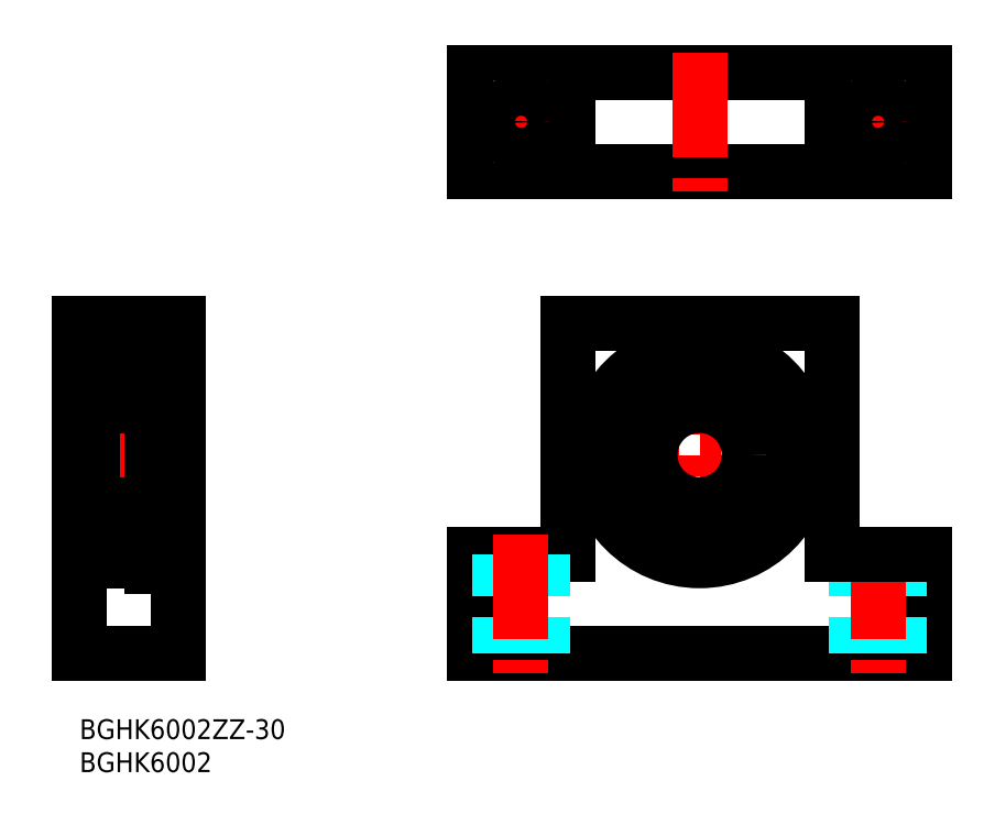
<metadata>
{"format":"dxf","ext":"dxf","renderer":"ezdxf+matplotlib","layout":"modelspace","background":"white","min_lineweight":24,"dpi":150}
</metadata>
<code>
0
SECTION
2
ENTITIES
0
INSERT
8
MSM_CONTINUOUS
2
*U4
10
0
20
0
30
0
0
INSERT
8
MSM_CONTINUOUS
2
*U5
10
0
20
0
30
0
0
LINE
8
MSM_CONTINUOUS
10
59.8
20
10
30
0
11
127.8
21
10
31
0
0
LINE
8
MSM_CONTINUOUS
10
59.8
20
25
30
0
11
73.8
21
25
31
0
0
LINE
8
MSM_CONTINUOUS
10
59.8
20
97.93
30
0
11
127.8
21
97.93
31
0
0
LINE
8
MSM_CONTINUOUS
10
59.8
20
82.93
30
0
11
127.8
21
82.93
31
0
0
LINE
8
MSM_CENTER
10
60.55
20
90.43
30
0
11
73.05
21
90.43
31
0
0
LINE
8
MSM_CONTINUOUS
10
2
20
54
30
0
11
7.1e-15
21
54
31
0
0
LINE
8
MSM_CONTINUOUS
10
2
20
26
30
0
11
7.1e-15
21
26
31
0
0
LINE
8
MSM_CONTINUOUS
10
15
20
10
30
0
11
7.1e-15
21
10
31
0
0
LINE
8
MSM_CONTINUOUS
10
15
20
60
30
0
11
7.1e-15
21
60
31
0
0
LINE
8
MSM_CENTER
10
18
20
40
30
0
11
-3
21
40
31
0
0
LINE
8
MSM_CONTINUOUS
10
7.1e-15
20
60
30
0
11
7.1e-15
21
10
31
0
0
LINE
8
MSM_CONTINUOUS
10
-2.771e-13
20
35
30
0
11
0.0001
21
35
31
0
0
LINE
8
MSM_CONTINUOUS
10
15
20
60
30
0
11
15
21
10
31
0
0
LINE
8
MSM_CONTINUOUS
10
11
20
23.15
30
0
11
11
21
56.85
31
0
0
LINE
8
MSM_CONTINUOUS
10
59.8
20
25
30
0
11
59.8
21
10
31
0
0
LINE
8
MSM_DASHED
10
63.55
20
25
30
0
11
63.55
21
10
31
0
0
LINE
8
MSM_CONTINUOUS
10
59.8
20
82.93
30
0
11
59.8
21
97.93
31
0
0
LINE
8
MSM_CONTINUOUS
10
73.8
20
60
30
0
11
113.8
21
60
31
0
0
LINE
8
MSM_CONTINUOUS
10
73.8
20
60
30
0
11
73.8
21
25
31
0
0
LINE
8
MSM_CENTER
10
93.8
20
59
30
0
11
93.8
21
21
31
0
0
LINE
8
MSM_DASHED
10
70.05
20
25
30
0
11
70.05
21
10
31
0
0
LINE
8
MSM_CENTER
10
66.8
20
28
30
0
11
66.8
21
7
31
0
0
LINE
8
MSM_CENTER
10
74.8
20
40
30
0
11
112.8
21
40
31
0
0
LINE
8
MSM_CONTINUOUS
10
113.8
20
60
30
0
11
113.8
21
25
31
0
0
LINE
8
MSM_CONTINUOUS
10
127.8
20
25
30
0
11
127.8
21
10
31
0
0
LINE
8
MSM_DASHED
10
117.6
20
25
30
0
11
117.6
21
10
31
0
0
LINE
8
MSM_DASHED
10
124.1
20
25
30
0
11
124.1
21
10
31
0
0
LINE
8
MSM_CENTER
10
120.8
20
28
30
0
11
120.8
21
7
31
0
0
LINE
8
MSM_CONTINUOUS
10
113.8
20
25
30
0
11
127.8
21
25
31
0
0
LINE
8
MSM_CENTER
10
114.6
20
90.43
30
0
11
127.1
21
90.43
31
0
0
LINE
8
MSM_CONTINUOUS
10
73.8
20
82.93
30
0
11
73.8
21
97.93
31
0
0
LINE
8
MSM_CENTER
10
66.8
20
84.18
30
0
11
66.8
21
96.68
31
0
0
LINE
8
MSM_CONTINUOUS
10
127.8
20
82.93
30
0
11
127.8
21
97.93
31
0
0
LINE
8
MSM_CONTINUOUS
10
113.8
20
82.93
30
0
11
113.8
21
97.93
31
0
0
LINE
8
MSM_CENTER
10
120.8
20
84.18
30
0
11
120.8
21
96.68
31
0
0
LINE
8
MSM_CONTINUOUS
10
2
20
55.7
30
0
11
2
21
24.3
31
0
0
LINE
8
MSM_CONTINUOUS
10
11
20
24
30
0
11
2.3
21
24
31
0
0
LINE
8
MSM_CONTINUOUS
10
2.3
20
32.5
30
0
11
10.7
21
32.5
31
0
0
LINE
8
MSM_CONTINUOUS
10
3.575
20
32.5
30
0
11
3.575
21
32.5
31
0
0
LINE
8
MSM_CONTINUOUS
10
2.3
20
47.5
30
0
11
10.7
21
47.5
31
0
0
LINE
8
MSM_CONTINUOUS
10
11
20
56
30
0
11
2.3
21
56
31
0
0
ARC
8
MSM_CONTINUOUS
10
2.3
20
55.7
30
0
40
0.3
50
90
51
180
0
ARC
8
MSM_CONTINUOUS
10
10.7
20
55.7
30
0
40
0.3
50
0
51
90
0
ARC
8
MSM_CONTINUOUS
10
10.7
20
47.8
30
0
40
0.3
50
270
51
0
0
ARC
8
MSM_CONTINUOUS
10
2.3
20
47.8
30
0
40
0.3
50
180
51
270
0
ARC
8
MSM_CONTINUOUS
10
2.3
20
24.3
30
0
40
0.3
50
180
51
270
0
ARC
8
MSM_CONTINUOUS
10
10.7
20
24.3
30
0
40
0.3
50
270
51
0
0
ARC
8
MSM_CONTINUOUS
10
10.7
20
32.2
30
0
40
0.3
50
0
51
90
0
ARC
8
MSM_CONTINUOUS
10
2.3
20
32.2
30
0
40
0.3
50
90
51
180
0
CIRCLE
8
MSM_CONTINUOUS
10
66.8
20
90.43
30
0
40
3.25
0
CIRCLE
8
MSM_CONTINUOUS
10
120.8
20
90.43
30
0
40
3.25
0
CIRCLE
8
MSM_CONTINUOUS
10
93.8
20
40
30
0
40
16
0
CIRCLE
8
MSM_CONTINUOUS
10
93.8
20
40
30
0
40
7.5
0
ARC
8
MSM_CONTINUOUS
10
100.2
20
27.15
30
0
40
2.5
50
196.4
51
244.1
0
LINE
8
MSM_CONTINUOUS
10
97.76
20
26.56
30
0
11
97.79
21
26.44
31
0
0
ARC
8
MSM_CONTINUOUS
10
100.3
20
27.29
30
0
40
2.6
50
60.22
51
196.4
0
ARC
8
MSM_CONTINUOUS
10
102.8
20
31.81
30
0
40
2.6
50
240.2
51
321
0
ARC
8
MSM_CONTINUOUS
10
93.8
20
39.12
30
0
40
14.22
50
321
51
219
0
ARC
8
MSM_CONTINUOUS
10
84.77
20
31.81
30
0
40
2.6
50
219
51
299.8
0
ARC
8
MSM_CONTINUOUS
10
87.35
20
27.29
30
0
40
2.6
50
343.6
51
119.8
0
ARC
8
MSM_CONTINUOUS
10
87.42
20
27.15
30
0
40
2.5
50
295.9
51
343.6
0
CIRCLE
8
MSM_CONTINUOUS
10
100.3
20
27.29
30
0
40
1.25
0
CIRCLE
8
MSM_CONTINUOUS
10
87.35
20
27.29
30
0
40
1.25
0
LINE
8
MSM_CONTINUOUS
10
12.2
20
56.85
30
0
11
12.2
21
24.65
31
0
0
LINE
8
MSM_CONTINUOUS
10
12.35
20
56.85
30
-1.3
11
11
21
56.85
31
-1.3
0
LINE
8
MSM_CONTINUOUS
10
12.2
20
29.89
30
-1.3
11
11
21
29.89
31
-1.3
0
LINE
8
MSM_CONTINUOUS
10
12.2
20
24.65
30
-1.3
11
11
21
24.65
31
-1.3
0
LINE
8
MSM_CONTINUOUS
10
12.2
20
53.35
30
-1.3
11
11
21
53.35
31
-1.3
0
LINE
8
MSM_CONTINUOUS
10
11
20
23.15
30
-1.3
11
12.35
21
23.15
31
-1.3
0
LINE
8
MSM_CONTINUOUS
10
12.35
20
24
30
-1.3
11
15
21
24
31
-1.3
0
LINE
8
MSM_CONTINUOUS
10
12.35
20
56
30
-1.3
11
15
21
56
31
-1.3
0
LINE
8
MSM_CONTINUOUS
10
12.35
20
23.15
30
-0.1
11
12.35
21
56.85
31
-0.1
0
LINE
8
MSM_CONTINUOUS
10
89.85
20
26.56
30
0
11
89.82
21
26.44
31
0
0
LINE
8
MSM_CENTER
10
93.8
20
100.9
30
0
11
93.8
21
79.93
31
0
0
ARC
8
MSM_CONTINUOUS
10
3.039
20
54.05
30
0
40
0.3
50
4.997
51
140
0
CIRCLE
8
MSM_CONTINUOUS
10
6.5
20
51.75
30
0
40
2.381
0
LINE
8
MSM_CONTINUOUS
10
2.633
20
52.35
30
0
11
2.633
21
50.05
31
0
0
LINE
8
MSM_CONTINUOUS
10
2.433
20
52.43
30
0
11
2.433
21
50.05
31
0
0
ARC
8
MSM_CONTINUOUS
10
3.638
20
50.05
30
0
40
0.2
50
90
51
160
0
LINE
8
MSM_CONTINUOUS
10
3.083
20
50.05
30
0
11
2.633
21
50.05
31
0
0
LINE
8
MSM_CONTINUOUS
10
2.633
20
49.85
30
0
11
3.083
21
49.85
31
0
0
LINE
8
MSM_CONTINUOUS
10
2.5
20
49.65
30
0
11
2.776
21
49.32
31
0
0
LINE
8
MSM_CONTINUOUS
10
2.2
20
49.65
30
0
11
2.5
21
49.65
31
0
0
ARC
8
MSM_CONTINUOUS
10
2.633
20
50.05
30
0
40
0.2
50
180
51
270
0
ARC
8
MSM_CONTINUOUS
10
2.2
20
49.45
30
0
40
0.2
50
90
51
180
0
ARC
8
MSM_CONTINUOUS
10
2.929
20
49.45
30
0
40
0.2
50
220
51
270
0
LINE
8
MSM_CONTINUOUS
10
3.083
20
49.85
30
0
11
3.083
21
50.05
31
0
0
LINE
8
MSM_CONTINUOUS
10
2.929
20
49.25
30
0
11
2.994
21
49.25
31
0
0
ARC
8
MSM_CONTINUOUS
10
2.994
20
49.45
30
0
40
0.2
50
270
51
340
0
LINE
8
MSM_CONTINUOUS
10
3.182
20
49.38
30
0
11
3.45
21
50.12
31
0
0
LINE
8
MSM_CONTINUOUS
10
3.503
20
53.25
30
0
11
4.651
21
53.25
31
0
0
LINE
8
MSM_CONTINUOUS
10
3.638
20
50.25
30
0
11
4.651
21
50.25
31
0
0
LINE
8
MSM_CONTINUOUS
10
2.56
20
53.95
30
0
11
2.81
21
54.25
31
0
0
LINE
8
MSM_CONTINUOUS
10
2.738
20
53.54
30
0
11
2.585
21
53.67
31
0
0
LINE
8
MSM_CONTINUOUS
10
3.183
20
53.18
30
0
11
2.433
21
52.43
31
0
0
LINE
8
MSM_CONTINUOUS
10
3.383
20
53.1
30
0
11
2.633
21
52.35
31
0
0
LINE
8
MSM_CONTINUOUS
10
2.1
20
53.95
30
0
11
2.56
21
53.95
31
0
0
ARC
8
MSM_CONTINUOUS
10
2.713
20
53.82
30
0
40
0.2
50
140
51
230.1
0
ARC
8
MSM_CONTINUOUS
10
2.1
20
54.05
30
0
40
0.1
50
180
51
270
0
ARC
8
MSM_CONTINUOUS
10
3.503
20
53.35
30
0
40
0.1
50
185
51
270
0
LINE
8
MSM_CONTINUOUS
10
3.14
20
54.06
30
0
11
3.183
21
53.18
31
0
0
LINE
8
MSM_CONTINUOUS
10
3.383
20
53.57
30
0
11
3.383
21
53.1
31
0
0
LINE
8
MSM_CONTINUOUS
10
2.866
20
53.69
30
0
11
2.713
21
53.82
31
0
0
LINE
8
MSM_CONTINUOUS
10
2.738
20
53.54
30
0
11
2.866
21
53.69
31
0
0
LINE
8
MSM_CONTINUOUS
10
2.713
20
53.82
30
0
11
2.963
21
54.12
31
0
0
ARC
8
MSM_CONTINUOUS
10
3.04
20
54.06
30
0
40
0.1
50
2.82
51
140
0
LINE
8
MSM_CONTINUOUS
10
3.338
20
54.08
30
0
11
3.403
21
53.34
31
0
0
ARC
8
MSM_CONTINUOUS
10
9.961
20
54.05
30
0
40
0.3
50
40
51
175
0
CIRCLE
8
MSM_CONTINUOUS
10
6.5
20
51.75
30
0
40
2.381
0
LINE
8
MSM_CONTINUOUS
10
10.37
20
52.35
30
0
11
10.37
21
50.05
31
0
0
LINE
8
MSM_CONTINUOUS
10
10.57
20
52.43
30
0
11
10.57
21
50.05
31
0
0
ARC
8
MSM_CONTINUOUS
10
9.362
20
50.05
30
0
40
0.2
50
20.01
51
90
0
LINE
8
MSM_CONTINUOUS
10
9.917
20
50.05
30
0
11
10.37
21
50.05
31
0
0
LINE
8
MSM_CONTINUOUS
10
10.37
20
49.85
30
0
11
9.917
21
49.85
31
0
0
LINE
8
MSM_CONTINUOUS
10
10.5
20
49.65
30
0
11
10.22
21
49.32
31
0
0
LINE
8
MSM_CONTINUOUS
10
10.8
20
49.65
30
0
11
10.5
21
49.65
31
0
0
ARC
8
MSM_CONTINUOUS
10
10.37
20
50.05
30
0
40
0.2
50
270
51
0
0
ARC
8
MSM_CONTINUOUS
10
10.8
20
49.45
30
0
40
0.2
50
0
51
90
0
ARC
8
MSM_CONTINUOUS
10
10.07
20
49.45
30
0
40
0.2
50
270
51
320
0
LINE
8
MSM_CONTINUOUS
10
9.917
20
49.85
30
0
11
9.917
21
50.05
31
0
0
LINE
8
MSM_CONTINUOUS
10
10.07
20
49.25
30
0
11
10.01
21
49.25
31
0
0
ARC
8
MSM_CONTINUOUS
10
10.01
20
49.45
30
0
40
0.2
50
200
51
270
0
LINE
8
MSM_CONTINUOUS
10
9.818
20
49.38
30
0
11
9.55
21
50.12
31
0
0
LINE
8
MSM_CONTINUOUS
10
9.497
20
53.25
30
0
11
8.349
21
53.25
31
0
0
LINE
8
MSM_CONTINUOUS
10
9.362
20
50.25
30
0
11
8.349
21
50.25
31
0
0
LINE
8
MSM_CONTINUOUS
10
10.44
20
53.95
30
0
11
10.19
21
54.25
31
0
0
LINE
8
MSM_CONTINUOUS
10
10.26
20
53.54
30
0
11
10.42
21
53.67
31
0
0
LINE
8
MSM_CONTINUOUS
10
9.817
20
53.18
30
0
11
10.57
21
52.43
31
0
0
LINE
8
MSM_CONTINUOUS
10
9.617
20
53.1
30
0
11
10.37
21
52.35
31
0
0
LINE
8
MSM_CONTINUOUS
10
10.9
20
53.95
30
0
11
10.44
21
53.95
31
0
0
ARC
8
MSM_CONTINUOUS
10
10.29
20
53.82
30
0
40
0.2
50
309.9
51
40
0
ARC
8
MSM_CONTINUOUS
10
10.9
20
54.05
30
0
40
0.1
50
270
51
0
0
ARC
8
MSM_CONTINUOUS
10
9.497
20
53.35
30
0
40
0.1
50
270
51
355
0
LINE
8
MSM_CONTINUOUS
10
9.86
20
54.06
30
0
11
9.817
21
53.18
31
0
0
LINE
8
MSM_CONTINUOUS
10
9.617
20
53.57
30
0
11
9.617
21
53.1
31
0
0
LINE
8
MSM_CONTINUOUS
10
10.13
20
53.69
30
0
11
10.29
21
53.82
31
0
0
LINE
8
MSM_CONTINUOUS
10
10.26
20
53.54
30
0
11
10.13
21
53.69
31
0
0
LINE
8
MSM_CONTINUOUS
10
10.29
20
53.82
30
0
11
10.04
21
54.12
31
0
0
ARC
8
MSM_CONTINUOUS
10
9.96
20
54.06
30
0
40
0.1
50
40
51
177.2
0
LINE
8
MSM_CONTINUOUS
10
9.662
20
54.08
30
0
11
9.597
21
53.34
31
0
0
ARC
8
MSM_CONTINUOUS
10
3.039
20
25.95
30
0
40
0.3
50
220
51
355
0
CIRCLE
8
MSM_CONTINUOUS
10
6.5
20
28.25
30
0
40
2.381
0
LINE
8
MSM_CONTINUOUS
10
2.633
20
27.65
30
0
11
2.633
21
29.95
31
0
0
LINE
8
MSM_CONTINUOUS
10
2.433
20
27.57
30
0
11
2.433
21
29.95
31
0
0
ARC
8
MSM_CONTINUOUS
10
3.638
20
29.95
30
0
40
0.2
50
200
51
270
0
LINE
8
MSM_CONTINUOUS
10
3.083
20
29.95
30
0
11
2.633
21
29.95
31
0
0
LINE
8
MSM_CONTINUOUS
10
2.633
20
30.15
30
0
11
3.083
21
30.15
31
0
0
LINE
8
MSM_CONTINUOUS
10
2.5
20
30.35
30
0
11
2.776
21
30.68
31
0
0
LINE
8
MSM_CONTINUOUS
10
2.2
20
30.35
30
0
11
2.5
21
30.35
31
0
0
ARC
8
MSM_CONTINUOUS
10
2.633
20
29.95
30
0
40
0.2
50
90
51
180
0
ARC
8
MSM_CONTINUOUS
10
2.2
20
30.55
30
0
40
0.2
50
180
51
270
0
ARC
8
MSM_CONTINUOUS
10
2.929
20
30.55
30
0
40
0.2
50
90
51
140
0
LINE
8
MSM_CONTINUOUS
10
3.083
20
30.15
30
0
11
3.083
21
29.95
31
0
0
LINE
8
MSM_CONTINUOUS
10
2.929
20
30.75
30
0
11
2.994
21
30.75
31
0
0
ARC
8
MSM_CONTINUOUS
10
2.994
20
30.55
30
0
40
0.2
50
20.01
51
90
0
LINE
8
MSM_CONTINUOUS
10
3.182
20
30.62
30
0
11
3.45
21
29.88
31
0
0
LINE
8
MSM_CONTINUOUS
10
3.503
20
26.75
30
0
11
4.651
21
26.75
31
0
0
LINE
8
MSM_CONTINUOUS
10
3.638
20
29.75
30
0
11
4.651
21
29.75
31
0
0
LINE
8
MSM_CONTINUOUS
10
2.56
20
26.05
30
0
11
2.81
21
25.75
31
0
0
LINE
8
MSM_CONTINUOUS
10
2.738
20
26.46
30
0
11
2.585
21
26.33
31
0
0
LINE
8
MSM_CONTINUOUS
10
3.183
20
26.82
30
0
11
2.433
21
27.57
31
0
0
LINE
8
MSM_CONTINUOUS
10
3.383
20
26.9
30
0
11
2.633
21
27.65
31
0
0
LINE
8
MSM_CONTINUOUS
10
2.1
20
26.05
30
0
11
2.56
21
26.05
31
0
0
ARC
8
MSM_CONTINUOUS
10
2.713
20
26.18
30
0
40
0.2
50
129.9
51
220
0
ARC
8
MSM_CONTINUOUS
10
2.1
20
25.95
30
0
40
0.1
50
90
51
180
0
ARC
8
MSM_CONTINUOUS
10
3.503
20
26.65
30
0
40
0.1
50
90
51
175
0
LINE
8
MSM_CONTINUOUS
10
3.14
20
25.94
30
0
11
3.183
21
26.82
31
0
0
LINE
8
MSM_CONTINUOUS
10
3.383
20
26.43
30
0
11
3.383
21
26.9
31
0
0
LINE
8
MSM_CONTINUOUS
10
2.866
20
26.31
30
0
11
2.713
21
26.18
31
0
0
LINE
8
MSM_CONTINUOUS
10
2.738
20
26.46
30
0
11
2.866
21
26.31
31
0
0
LINE
8
MSM_CONTINUOUS
10
2.713
20
26.18
30
0
11
2.963
21
25.88
31
0
0
ARC
8
MSM_CONTINUOUS
10
3.04
20
25.94
30
0
40
0.1
50
220
51
357.2
0
LINE
8
MSM_CONTINUOUS
10
3.338
20
25.92
30
0
11
3.403
21
26.66
31
0
0
ARC
8
MSM_CONTINUOUS
10
9.961
20
25.95
30
0
40
0.3
50
185
51
320
0
CIRCLE
8
MSM_CONTINUOUS
10
6.5
20
28.25
30
0
40
2.381
0
LINE
8
MSM_CONTINUOUS
10
10.37
20
27.65
30
0
11
10.37
21
29.95
31
0
0
LINE
8
MSM_CONTINUOUS
10
10.57
20
27.57
30
0
11
10.57
21
29.95
31
0
0
ARC
8
MSM_CONTINUOUS
10
9.362
20
29.95
30
0
40
0.2
50
270
51
340
0
LINE
8
MSM_CONTINUOUS
10
9.917
20
29.95
30
0
11
10.37
21
29.95
31
0
0
LINE
8
MSM_CONTINUOUS
10
10.37
20
30.15
30
0
11
9.917
21
30.15
31
0
0
LINE
8
MSM_CONTINUOUS
10
10.5
20
30.35
30
0
11
10.22
21
30.68
31
0
0
LINE
8
MSM_CONTINUOUS
10
10.8
20
30.35
30
0
11
10.5
21
30.35
31
0
0
ARC
8
MSM_CONTINUOUS
10
10.37
20
29.95
30
0
40
0.2
50
0
51
90
0
ARC
8
MSM_CONTINUOUS
10
10.8
20
30.55
30
0
40
0.2
50
270
51
0
0
ARC
8
MSM_CONTINUOUS
10
10.07
20
30.55
30
0
40
0.2
50
40
51
90
0
LINE
8
MSM_CONTINUOUS
10
9.917
20
30.15
30
0
11
9.917
21
29.95
31
0
0
LINE
8
MSM_CONTINUOUS
10
10.07
20
30.75
30
0
11
10.01
21
30.75
31
0
0
ARC
8
MSM_CONTINUOUS
10
10.01
20
30.55
30
0
40
0.2
50
90
51
160
0
LINE
8
MSM_CONTINUOUS
10
9.818
20
30.62
30
0
11
9.55
21
29.88
31
0
0
LINE
8
MSM_CONTINUOUS
10
9.497
20
26.75
30
0
11
8.349
21
26.75
31
0
0
LINE
8
MSM_CONTINUOUS
10
9.362
20
29.75
30
0
11
8.349
21
29.75
31
0
0
LINE
8
MSM_CONTINUOUS
10
10.44
20
26.05
30
0
11
10.19
21
25.75
31
0
0
LINE
8
MSM_CONTINUOUS
10
10.26
20
26.46
30
0
11
10.42
21
26.33
31
0
0
LINE
8
MSM_CONTINUOUS
10
9.817
20
26.82
30
0
11
10.57
21
27.57
31
0
0
LINE
8
MSM_CONTINUOUS
10
9.617
20
26.9
30
0
11
10.37
21
27.65
31
0
0
LINE
8
MSM_CONTINUOUS
10
10.9
20
26.05
30
0
11
10.44
21
26.05
31
0
0
ARC
8
MSM_CONTINUOUS
10
10.29
20
26.18
30
0
40
0.2
50
320
51
50.08
0
ARC
8
MSM_CONTINUOUS
10
10.9
20
25.95
30
0
40
0.1
50
0
51
90
0
ARC
8
MSM_CONTINUOUS
10
9.497
20
26.65
30
0
40
0.1
50
4.997
51
90
0
LINE
8
MSM_CONTINUOUS
10
9.86
20
25.94
30
0
11
9.817
21
26.82
31
0
0
LINE
8
MSM_CONTINUOUS
10
9.617
20
26.43
30
0
11
9.617
21
26.9
31
0
0
LINE
8
MSM_CONTINUOUS
10
10.13
20
26.31
30
0
11
10.29
21
26.18
31
0
0
LINE
8
MSM_CONTINUOUS
10
10.26
20
26.46
30
0
11
10.13
21
26.31
31
0
0
LINE
8
MSM_CONTINUOUS
10
10.29
20
26.18
30
0
11
10.04
21
25.88
31
0
0
ARC
8
MSM_CONTINUOUS
10
9.96
20
25.94
30
0
40
0.1
50
182.8
51
320
0
LINE
8
MSM_CONTINUOUS
10
9.662
20
25.92
30
0
11
9.597
21
26.66
31
0
0
VIEWPORT
8
0
10
128.5
20
97.5
30
0
40
423.9
41
222.2
68
     1
69
     1
0
VIEWPORT
8
MSM_CONTINUOUS
10
128.5
20
97.5
30
0
40
205.6
41
156
68
     2
69
     2
0
ENDSEC
0
EOF

</code>
